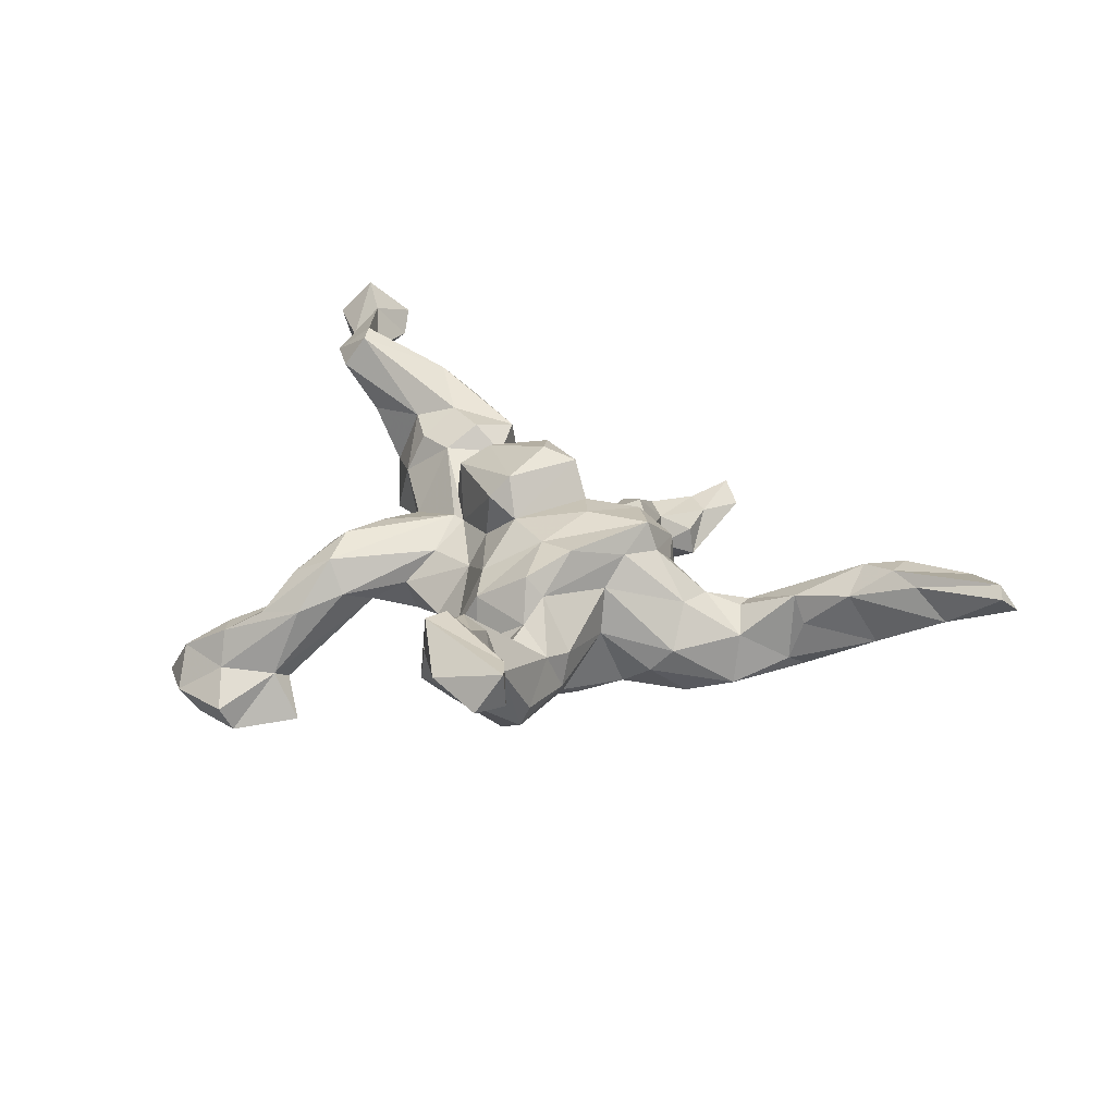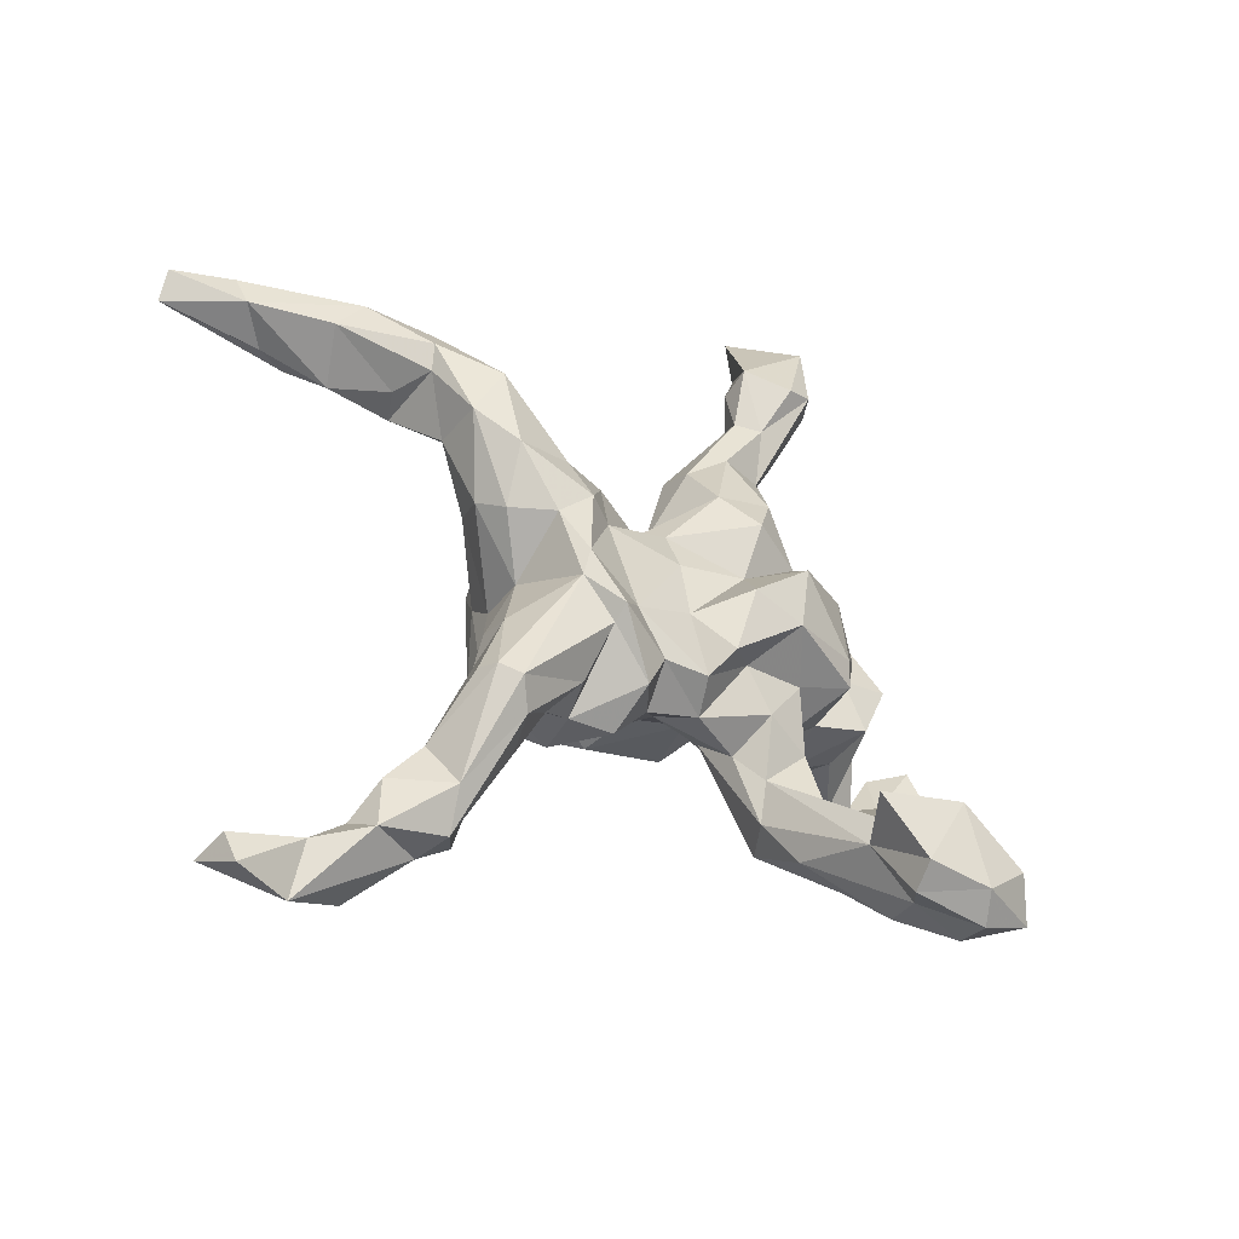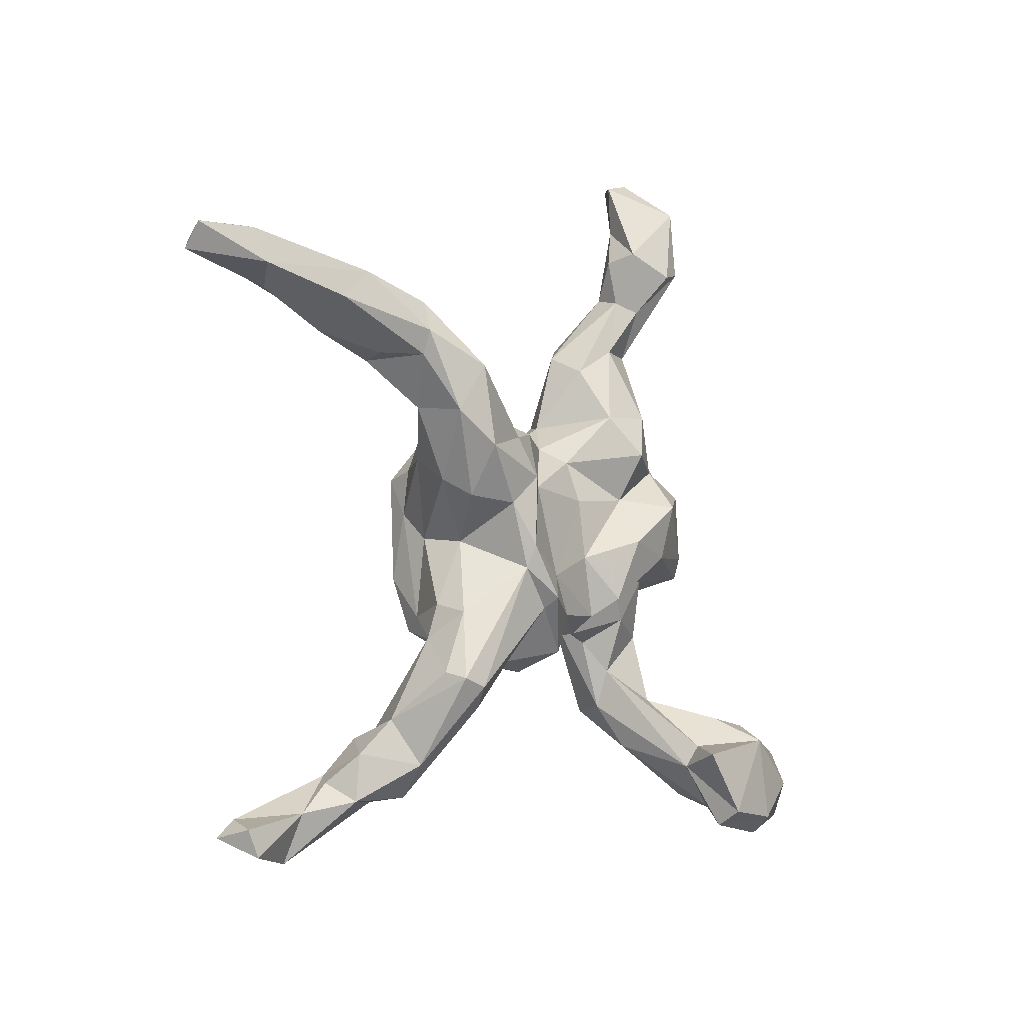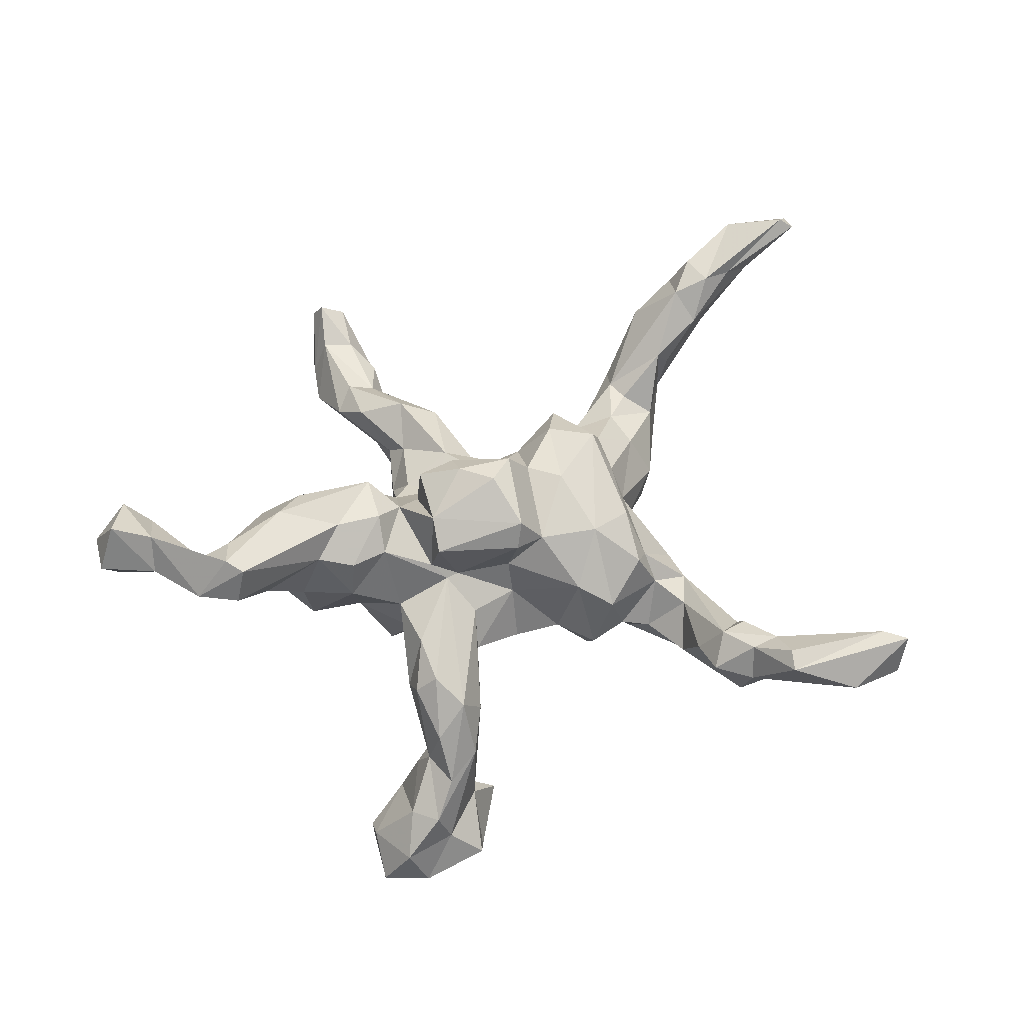
<metadata>
{"format":"obj","ext":"obj","renderer":"f3d","projection":"perspective","resolution":1024,"background":"white","views":[{"elev":27.7,"azim":45.9,"up":"+Z"},{"elev":-48.4,"azim":143.7,"up":"+Y"},{"elev":-13.4,"azim":124.1,"up":"+Y"},{"elev":68.7,"azim":-25.0,"up":"+Z"}]}
</metadata>
<code>
v 0.5458 -0.6025 0.1778
v 0.5743 -0.5692 0.2425
v 0.567 -0.5584 0.1817
v 0.8266 0.3321 0.1225
v 0.5405 -0.5365 0.2372
v 0.8327 0.3708 0.09073
v 0.7401 0.3801 0.05422
v 0.807 0.3514 0.1365
v 0.6674 0.3075 0.09378
v 0.4545 -0.6043 0.2015
v 0.4576 -0.5242 0.1612
v 0.7168 0.4014 0.1041
v 0.7219 0.3249 0.04111
v 0.6026 0.3604 0.1024
v 0.3588 -0.5341 0.238
v 0.5863 0.3626 0.008015
v 0.37 -0.4992 0.2412
v 0.6171 0.307 0.1077
v 0.3897 -0.4241 0.09796
v 0.4038 -0.4694 0.1583
v 0.3851 -0.5019 0.1074
v 0.5668 0.253 0.05785
v 0.574 0.3336 -0.04888
v 0.3715 -0.4517 0.1886
v 0.6084 0.2858 -0.02755
v 0.3238 -0.4515 0.1856
v 0.551 0.3107 0.09454
v 0.2892 -0.4879 0.08248
v 0.5668 0.3633 0.04439
v 0.3053 -0.4931 0.1407
v 0.3471 -0.3642 0.06621
v 0.3387 -0.3892 0.1508
v 0.4953 0.2229 -0.01332
v 0.3087 -0.4391 0.03211
v 0.3358 -0.2926 -0.03723
v 0.3076 -0.225 0.02039
v 0.2912 -0.3952 0.1638
v 0.2516 -0.4461 0.1388
v 0.474 0.2122 -0.08744
v 0.3657 0.2241 -0.01378
v 0.2908 -0.3159 -0.08406
v 0.2382 -0.3565 0.01461
v 0.3778 0.1857 -0.007684
v 0.4788 0.3397 0.01118
v 0.4844 0.248 -0.1076
v 0.4182 0.1418 -0.03628
v 0.2592 -0.3437 -0.04834
v 0.2495 -0.3868 0.103
v 0.4716 0.2226 0.03415
v 0.4218 0.125 -0.1244
v 0.3893 0.2037 -0.1512
v 0.2746 -0.2824 0.05344
v 0.3251 -0.3041 -0.07115
v 0.4666 0.3043 -0.08244
v 0.3029 -0.168 0.005479
v 0.3626 0.02919 -0.04723
v 0.3056 -0.1871 -0.05166
v 0.2439 -0.2188 0.05507
v 0.3499 0.226 -0.1155
v 0.2191 -0.1892 0.1271
v 0.2429 -0.1714 0.09186
v 0.2351 -0.09797 0.1501
v 0.2601 -0.03932 0.0653
v 0.2583 0.01066 0.1119
v 0.3391 0.07924 0.02296
v 0.3536 0.07577 -0.1484
v 0.3796 0.264 -0.05497
v 0.3331 0.002777 -0.08629
v 0.2054 -0.276 -0.01119
v 0.266 0.08501 0.09693
v 0.329 0.1482 0.01356
v 0.2667 -0.05539 -0.01558
v 0.2731 -0.004226 -0.1298
v 0.2482 0.07815 0.1485
v 0.16 -0.2522 -0.000468
v 0.2264 -0.1074 -0.1264
v 0.1693 -0.1673 -0.1234
v 0.167 -0.1016 0.144
v 0.2492 0.1378 0.05335
v 0.2443 0.1596 -0.0169
v 0.1706 -0.1529 -0.1528
v 0.1787 0.1293 0.1352
v 0.1429 -0.2348 0.07684
v 0.2273 -0.07067 -0.1452
v 0.2413 0.1551 -0.07443
v 0.1791 -0.2438 -0.06306
v 0.1532 0.02217 0.1548
v 0.2601 0.112 -0.1318
v 0.2245 0.04907 -0.1458
v 0.09491 -0.258 -0.01959
v 0.1267 -0.1023 -0.1202
v 0.1781 0.1412 -0.09882
v 0.2135 0.1802 0.07394
v 0.1157 0.1396 0.06217
v 0.09698 -0.2309 -0.1045
v 0.09648 -0.1782 0.08997
v 0.06848 -0.1618 -0.1047
v 0.1767 0.04526 -0.116
v 0.06776 -0.07332 0.1423
v 0.06721 0.07747 0.2089
v 0.103 0.06853 0.1465
v 0.01997 0.04477 0.2295
v -0.005448 -0.07585 0.08666
v 0.0468 -0.1947 -0.03209
v 0.03307 -0.05317 0.2072
v 0.04621 0.04598 -0.1165
v -0.006202 -0.1525 -0.1084
v -0.02361 -0.123 -0.154
v -0.02674 0.1379 0.1623
v 0.08462 0.1412 -0.05686
v 0.01184 -0.08221 0.1698
v -0.05596 0.06479 -0.1383
v 0.07224 0.16 0.01084
v 0.03339 0.1139 0.08823
v -0.01302 -0.1122 0.03243
v -0.002726 0.2054 -0.1519
v 0.03289 -0.05473 -0.1196
v 0.04025 0.1944 -0.0225
v 0.06024 0.1149 -0.09986
v -0.0318 -0.1737 -0.05138
v -0.09972 -0.04668 0.06978
v -0.02735 0.09774 0.2099
v -0.07825 -0.08352 -0.108
v -0.1124 0.03305 0.1925
v -0.0651 0.1358 0.05077
v -0.03367 -0.02161 -0.1911
v -0.1176 -0.1747 -0.01823
v -0.0966 -0.1196 0.03505
v 0.01705 0.3296 -0.04082
v -0.09456 0.1372 0.1631
v -0.1275 -0.02621 0.1699
v -0.1632 -0.2867 -0.02029
v 0.01771 0.2951 -0.1025
v -0.01098 0.2133 0.02419
v -0.1236 -0.04846 0.07358
v -0.1544 -0.2246 -0.0473
v -0.1433 -0.02049 0.1021
v -0.05472 0.1417 -0.1872
v -0.2259 -0.2217 0.06247
v -0.1118 0.1176 0.09637
v -0.1232 -0.03553 -0.1855
v -0.2529 -0.4853 -0.2601
v -0.2204 -0.1395 0.06087
v -0.272 -0.3885 -0.05987
v -0.2068 -0.357 -0.04753
v -0.1972 -0.2856 0.0394
v -0.03879 0.3414 -0.1305
v -0.1348 -0.1371 -0.09117
v -0.1066 0.1856 0.01316
v -0.2247 -0.04852 0.04319
v -0.2311 -0.4002 -0.1675
v -0.1836 -0.389 -0.2484
v -0.1557 0.09992 0.1423
v -0.07705 0.2795 -0.03047
v -0.2144 -0.1561 -0.0675
v -0.05396 0.4384 -0.1365
v -0.04404 0.3651 -0.00824
v -0.1152 0.05352 -0.2146
v -0.236 -0.364 -0.1893
v -0.1428 0.1322 -0.1498
v -0.08295 0.2184 -0.1726
v -0.2366 -0.2714 -0.08402
v -0.2636 -0.5058 -0.2143
v -0.2629 -0.3163 0.001242
v -0.1822 -0.05942 -0.1023
v -0.2198 0.02239 0.1544
v -0.1311 0.2112 -0.0494
v -0.09871 0.305 -0.07271
v -0.266 -0.2183 0.03053
v -0.2036 0.082 0.1886
v -0.2055 0.191 0.08695
v -0.2699 -0.1868 -0.01929
v -0.1406 0.1644 0.02807
v -0.07263 0.4564 -0.08793
v -0.2192 -0.0742 -0.0343
v -0.04501 0.5151 -0.1271
v -0.2946 -0.3065 -0.1916
v -0.3094 -0.462 -0.1621
v -0.2906 -0.3237 -0.06674
v -0.3098 -0.306 -0.1278
v -0.1495 0.1699 -0.113
v -0.3182 -0.3508 -0.272
v -0.1161 0.476 -0.07653
v -0.2364 -0.01372 -0.1561
v -0.1211 0.3975 -0.04598
v -0.09031 0.4252 -0.1585
v -0.3621 -0.3996 -0.1089
v -0.2204 0.0987 -0.1603
v -0.2818 0.09619 0.1945
v -0.04093 0.5215 -0.1825
v -0.2913 0.004404 -0.00932
v -0.2309 0.1211 -0.08031
v -0.07037 0.5828 -0.1161
v -0.1919 0.1635 0.168
v -0.05402 0.6655 -0.123
v -0.353 -0.3152 -0.2136
v -0.3821 -0.5104 -0.2198
v -0.2848 0.02099 0.1581
v -0.2515 0.2108 0.01746
v -0.324 -0.4385 -0.09909
v -0.2517 -0.0456 -0.1363
v -0.4032 -0.4719 -0.1485
v -0.1563 0.4394 -0.09365
v -0.2089 0.158 -0.0224
v -0.1092 0.4892 -0.2143
v -0.1212 0.6022 -0.1095
v -0.1105 0.3497 -0.1142
v -0.3199 0.1954 -0.04359
v -0.3564 -0.486 -0.2648
v -0.09528 0.6776 -0.08995
v -0.4587 -0.4721 -0.2238
v -0.3033 -0.006519 0.09023
v -0.2959 0.07459 -0.0985
v -0.1111 0.6883 -0.1227
v -0.1759 0.5174 -0.1627
v -0.1464 0.6247 -0.2019
v -0.4387 -0.3591 -0.2322
v -0.4406 -0.3882 -0.1904
v -0.1576 0.583 -0.1652
v -0.3248 0.1853 0.1879
v -0.334 0.2134 0.07936
v -0.1515 0.5058 -0.2074
v -0.4834 0.04664 0.2926
v -0.3408 0.05414 0.1736
v -0.3747 0.1521 0.2333
v -0.3867 0.04436 0.06923
v -0.4255 -0.4179 -0.2634
v -0.4516 0.04354 0.157
v -0.3799 0.0326 -0.02644
v -0.3282 0.1022 -0.04023
v -0.4098 0.1229 -0.04157
v -0.5046 0.07652 0.2988
v -0.399 0.2055 0.129
v -0.398 0.1786 0.01766
v -0.4267 0.1066 0.01827
v -0.4592 0.144 0.09064
v -0.4863 0.1219 0.2621
v -0.5113 0.01921 0.2375
v -0.4991 0.1083 0.1844
v -0.5186 0.06034 0.1788
v -0.5427 0.1281 0.2345
v -0.5959 0.1558 0.1909
v -0.5745 0.05635 0.241
v -0.6719 0.22 0.3102
v -0.6115 0.1866 0.2802
v -0.63 0.1401 0.2313
v -0.5982 0.2448 0.2134
v -0.6577 0.2674 0.1757
v -0.6345 0.2865 0.2428
v -0.6899 0.1916 0.1668
v -0.7067 0.2528 0.2161
v -0.7179 0.1813 0.2466
f 172 143 150
f 38 37 48
f 96 78 99
f 96 103 115
f 128 121 135
f 96 83 78
f 143 135 150
f 146 128 135
f 139 135 143
f 143 172 169
f 24 32 37
f 139 146 135
f 139 143 169
f 5 11 24
f 5 24 17
f 26 17 24
f 26 24 37
f 26 37 38
f 10 2 15
f 15 2 5
f 15 5 17
f 30 10 15
f 15 17 26
f 15 26 30
f 171 199 221
f 221 199 208
f 78 74 87
f 53 76 57
f 158 126 141
f 89 84 98
f 73 76 84
f 88 66 89
f 73 84 89
f 73 89 66
f 51 66 88
f 50 66 51
f 39 50 45
f 45 50 51
f 209 211 227
f 209 197 211
f 209 163 197
f 209 142 163
f 182 227 217
f 182 209 227
f 142 209 182
f 142 151 163
f 152 182 159
f 152 142 182
f 142 152 151
f 159 182 177
f 67 54 59
f 54 45 51
f 25 39 45
f 23 25 45
f 23 45 54
f 211 202 218
f 202 211 197
f 197 178 202
f 178 200 202
f 227 211 217
f 211 218 217
f 163 151 178
f 196 217 218
f 152 159 151
f 177 182 196
f 180 177 196
f 159 177 162
f 41 47 86
f 81 95 97
f 77 95 81
f 76 41 77
f 53 41 76
f 91 81 97
f 84 81 91
f 81 76 77
f 126 108 141
f 84 76 81
f 163 178 197
f 196 182 217
f 229 235 231
f 229 226 235
f 191 212 229
f 164 169 179
f 6 12 8
f 157 183 185
f 113 118 134
f 30 26 38
f 146 139 164
f 164 139 169
f 179 169 172
f 2 1 3
f 10 1 2
f 2 3 5
f 3 1 11
f 11 5 3
f 11 1 10
f 11 10 21
f 20 11 21
f 21 10 30
f 21 30 28
f 28 30 38
f 145 146 144
f 144 146 164
f 4 6 8
f 9 4 8
f 8 12 18
f 9 8 18
f 18 12 14
f 18 14 27
f 18 27 22
f 27 14 29
f 154 157 185
f 134 157 154
f 70 79 93
f 74 93 82
f 82 93 94
f 134 154 149
f 74 64 70
f 135 121 137
f 121 103 111
f 115 103 121
f 96 99 103
f 83 60 78
f 62 78 60
f 64 61 63
f 61 64 62
f 60 61 62
f 234 231 235
f 62 64 74
f 208 231 234
f 204 208 199
f 199 171 204
f 171 173 204
f 125 173 140
f 125 149 173
f 149 125 134
f 114 134 125
f 114 94 113
f 101 94 114
f 82 94 101
f 114 113 134
f 74 70 93
f 208 230 231
f 173 149 167
f 186 222 205
f 186 207 222
f 190 186 205
f 67 44 54
f 25 33 39
f 33 25 22
f 222 215 219
f 190 156 186
f 176 156 190
f 176 174 156
f 16 54 44
f 54 16 23
f 13 25 23
f 222 219 216
f 215 206 219
f 216 190 205
f 193 176 190
f 7 23 16
f 7 13 23
f 219 214 216
f 195 190 216
f 200 187 202
f 187 196 218
f 202 187 218
f 178 145 200
f 145 144 200
f 180 196 187
f 187 179 180
f 216 205 222
f 151 145 178
f 145 132 146
f 24 19 32
f 20 19 24
f 24 11 20
f 130 140 124
f 212 224 226
f 170 153 194
f 194 171 221
f 220 194 221
f 220 221 233
f 105 100 102
f 102 122 124
f 166 153 170
f 170 194 189
f 233 234 236
f 233 236 239
f 131 105 124
f 105 102 124
f 111 105 131
f 166 170 198
f 166 198 212
f 198 170 189
f 224 198 189
f 212 198 224
f 226 224 228
f 226 228 235
f 235 228 236
f 189 194 225
f 194 220 225
f 225 220 233
f 237 233 239
f 224 189 223
f 228 240 236
f 239 236 240
f 32 31 37
f 32 19 31
f 132 128 146
f 132 127 128
f 48 37 52
f 191 150 212
f 201 175 191
f 175 150 191
f 175 172 150
f 58 83 75
f 58 60 83
f 61 60 58
f 36 61 58
f 61 55 63
f 230 229 231
f 230 191 229
f 191 230 213
f 230 192 213
f 28 38 48
f 75 83 90
f 36 55 61
f 19 34 31
f 34 21 28
f 19 21 34
f 19 20 21
f 155 162 172
f 127 132 136
f 155 172 175
f 148 136 155
f 136 162 155
f 148 127 136
f 104 96 115
f 90 96 104
f 83 96 90
f 75 90 95
f 69 58 75
f 42 52 69
f 52 58 69
f 42 48 52
f 37 36 52
f 37 31 36
f 201 165 175
f 165 155 175
f 165 148 155
f 123 148 165
f 120 127 148
f 123 120 148
f 115 128 127
f 120 115 127
f 123 107 120
f 104 115 120
f 52 36 58
f 201 191 213
f 86 69 75
f 31 35 36
f 36 35 57
f 106 91 117
f 248 242 250
f 237 239 241
f 241 239 242
f 239 240 242
f 242 240 243
f 243 246 242
f 228 224 238
f 228 238 240
f 240 238 243
f 249 247 248
f 249 248 251
f 223 189 225
f 237 225 233
f 245 241 247
f 247 241 242
f 247 242 248
f 248 250 251
f 250 252 251
f 232 223 225
f 232 225 237
f 232 237 241
f 243 245 246
f 242 246 250
f 250 246 252
f 224 223 238
f 238 223 243
f 245 247 249
f 244 245 249
f 244 249 251
f 252 244 251
f 243 232 245
f 232 241 245
f 245 244 246
f 246 244 252
f 223 232 243
f 72 57 76
f 72 55 57
f 188 160 158
f 112 158 160
f 112 126 158
f 119 106 112
f 98 91 106
f 73 72 76
f 68 72 73
f 161 160 181
f 161 138 160
f 138 112 160
f 119 112 138
f 116 119 138
f 119 98 106
f 89 98 92
f 88 89 92
f 50 68 66
f 50 56 68
f 116 138 161
f 85 88 92
f 46 56 50
f 147 116 161
f 59 88 85
f 51 88 59
f 39 46 50
f 67 59 85
f 54 51 59
f 66 68 73
f 36 57 55
f 192 188 213
f 63 55 72
f 160 188 192
f 181 160 192
f 68 56 72
f 56 63 72
f 116 110 119
f 110 98 119
f 92 98 110
f 56 65 63
f 167 168 181
f 118 116 133
f 110 116 118
f 80 92 93
f 56 46 65
f 161 181 168
f 207 161 168
f 147 161 207
f 133 116 147
f 129 118 133
f 40 85 80
f 71 40 80
f 43 40 71
f 46 43 71
f 46 49 43
f 147 207 186
f 156 133 147
f 129 133 156
f 40 67 85
f 39 49 46
f 39 33 49
f 207 203 215
f 222 207 215
f 156 147 186
f 85 92 80
f 174 176 193
f 27 29 44
f 29 16 44
f 62 74 78
f 99 111 103
f 229 212 226
f 87 82 101
f 100 114 109
f 109 114 125
f 130 109 125
f 87 74 82
f 100 101 114
f 130 125 140
f 153 140 173
f 153 173 171
f 194 153 171
f 221 208 233
f 233 208 234
f 87 99 78
f 99 87 101
f 99 101 100
f 99 100 105
f 137 124 153
f 153 124 140
f 137 153 166
f 234 235 236
f 99 105 111
f 121 111 131
f 121 131 137
f 131 124 137
f 135 137 166
f 150 135 166
f 150 166 212
f 102 100 122
f 122 100 109
f 124 122 130
f 130 122 109
f 13 9 22
f 193 210 206
f 14 12 29
f 12 16 29
f 12 7 16
f 6 13 7
f 4 9 13
f 6 4 13
f 219 210 214
f 219 206 210
f 214 195 216
f 210 195 214
f 115 121 128
f 193 195 210
f 98 84 91
f 12 6 7
f 200 179 187
f 200 144 179
f 144 164 179
f 172 162 179
f 151 132 145
f 42 28 48
f 47 28 42
f 34 28 47
f 190 195 193
f 132 151 136
f 179 162 180
f 136 159 162
f 136 151 159
f 41 34 47
f 53 34 41
f 31 34 53
f 95 90 104
f 75 95 77
f 86 47 69
f 42 69 47
f 35 31 53
f 108 107 123
f 97 120 107
f 97 104 120
f 95 104 97
f 77 86 75
f 86 77 41
f 35 53 57
f 188 184 213
f 184 201 213
f 184 141 201
f 141 165 201
f 123 165 141
f 108 123 141
f 91 107 117
f 91 97 107
f 188 158 184
f 141 184 158
f 117 126 112
f 112 106 117
f 180 162 177
f 117 108 126
f 117 107 108
f 25 13 22
f 44 67 40
f 65 46 71
f 9 18 22
f 174 193 206
f 174 206 183
f 183 206 203
f 203 206 215
f 22 49 33
f 22 27 49
f 27 44 40
f 49 27 40
f 129 156 174
f 157 129 174
f 157 174 183
f 185 183 203
f 49 40 43
f 168 185 203
f 207 168 203
f 79 71 80
f 134 129 157
f 168 154 185
f 65 71 70
f 70 71 79
f 79 80 93
f 110 93 92
f 93 110 94
f 94 110 113
f 118 113 110
f 118 129 134
f 149 154 167
f 167 154 168
f 65 70 64
f 63 65 64
f 173 167 181
f 204 173 181
f 204 181 192
f 204 192 208
f 208 192 230

</code>
